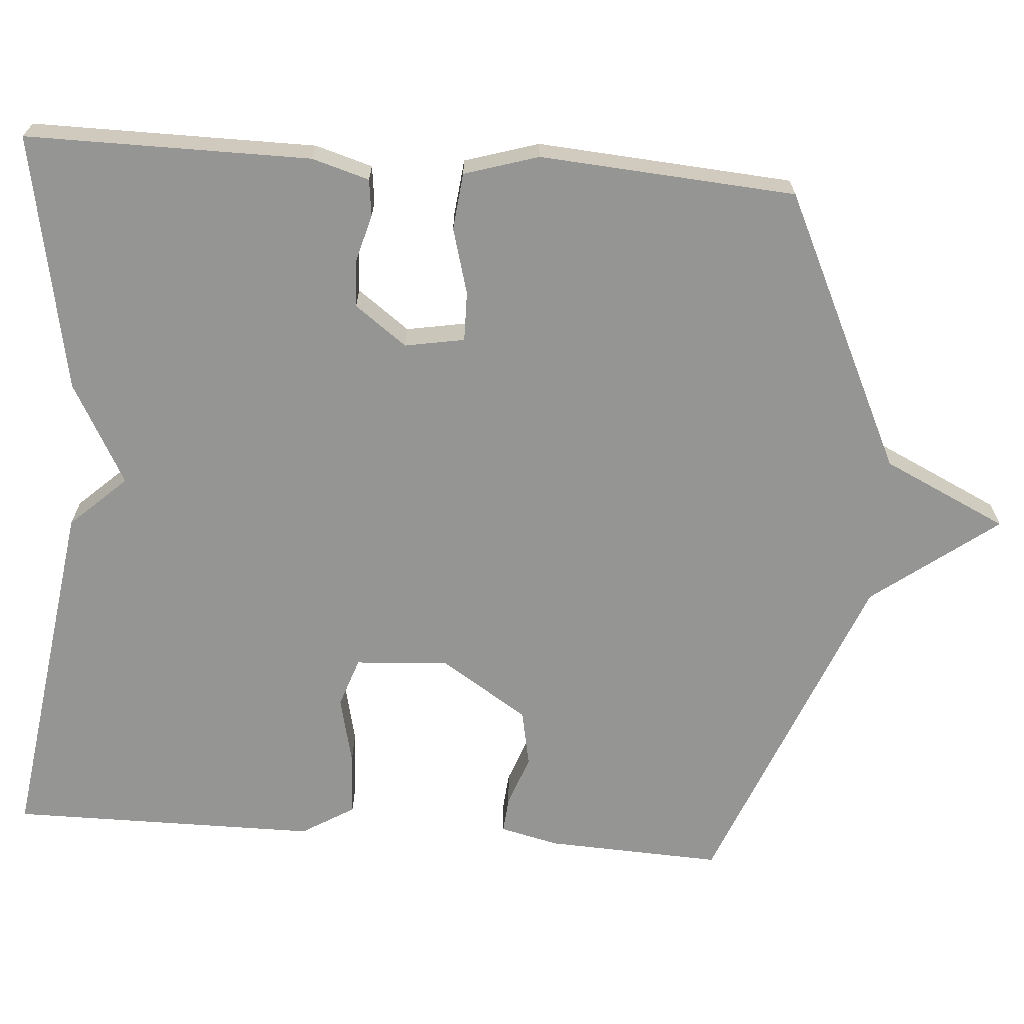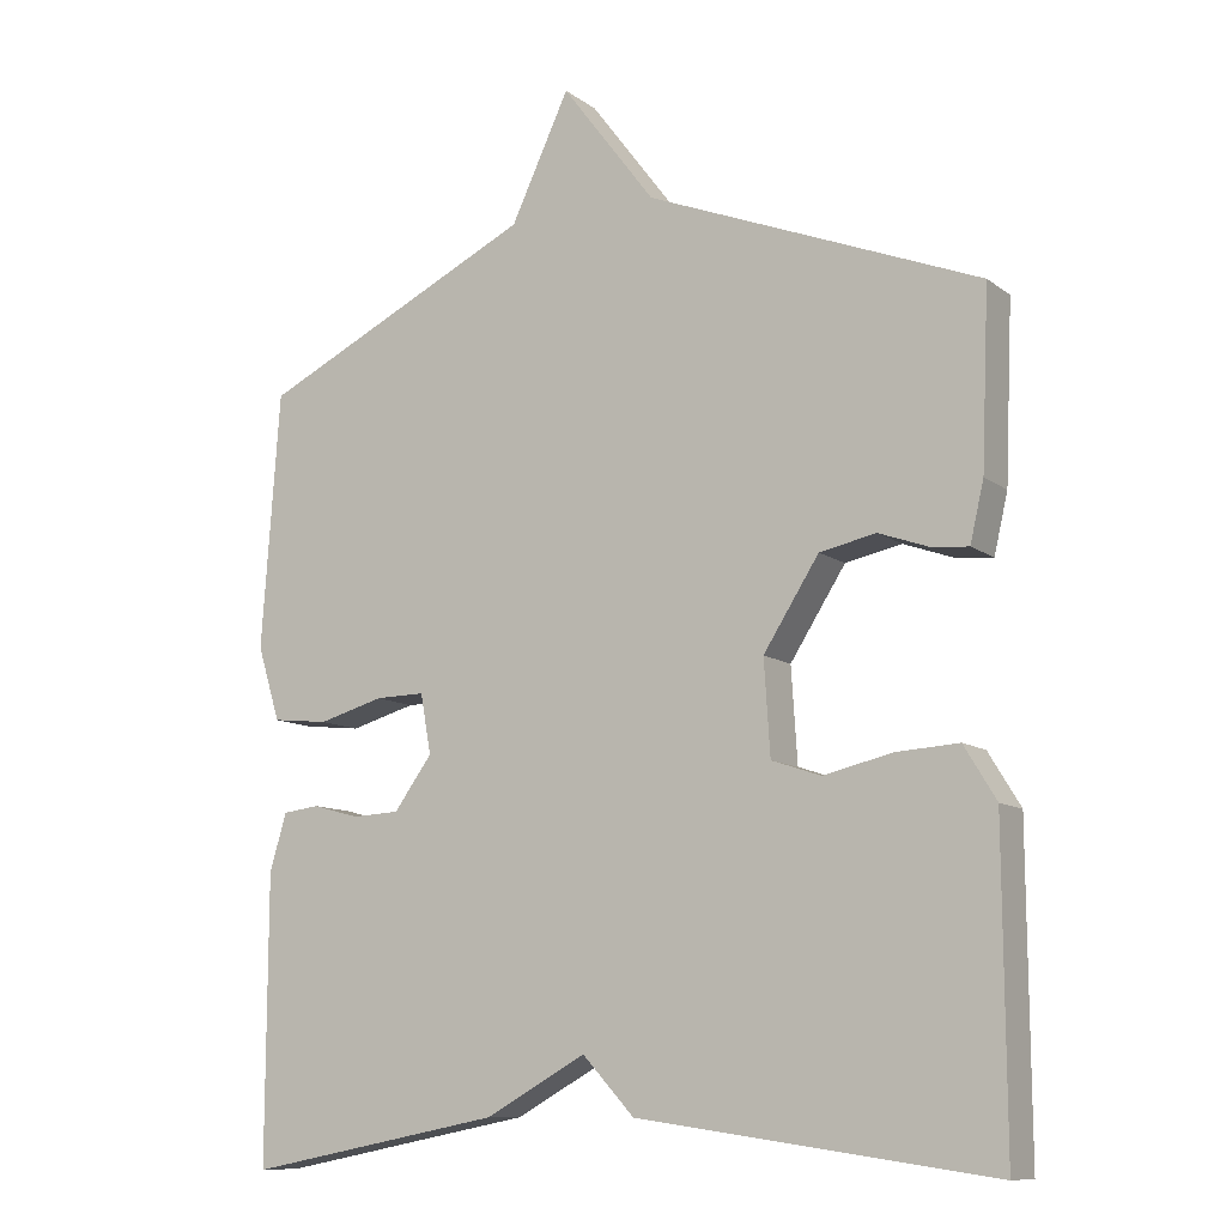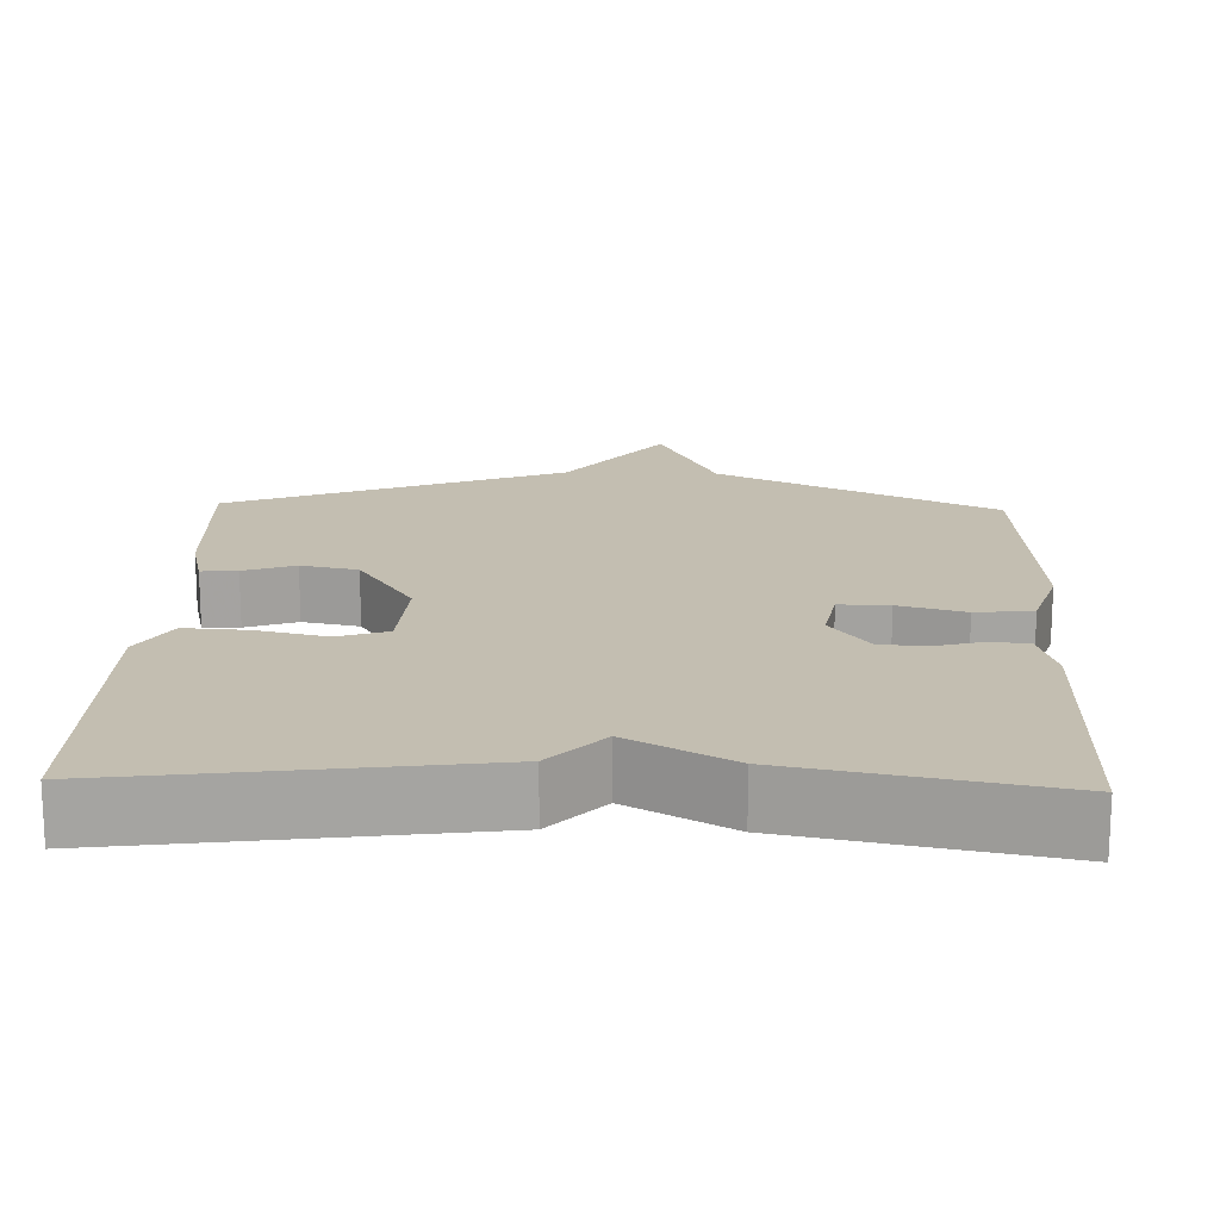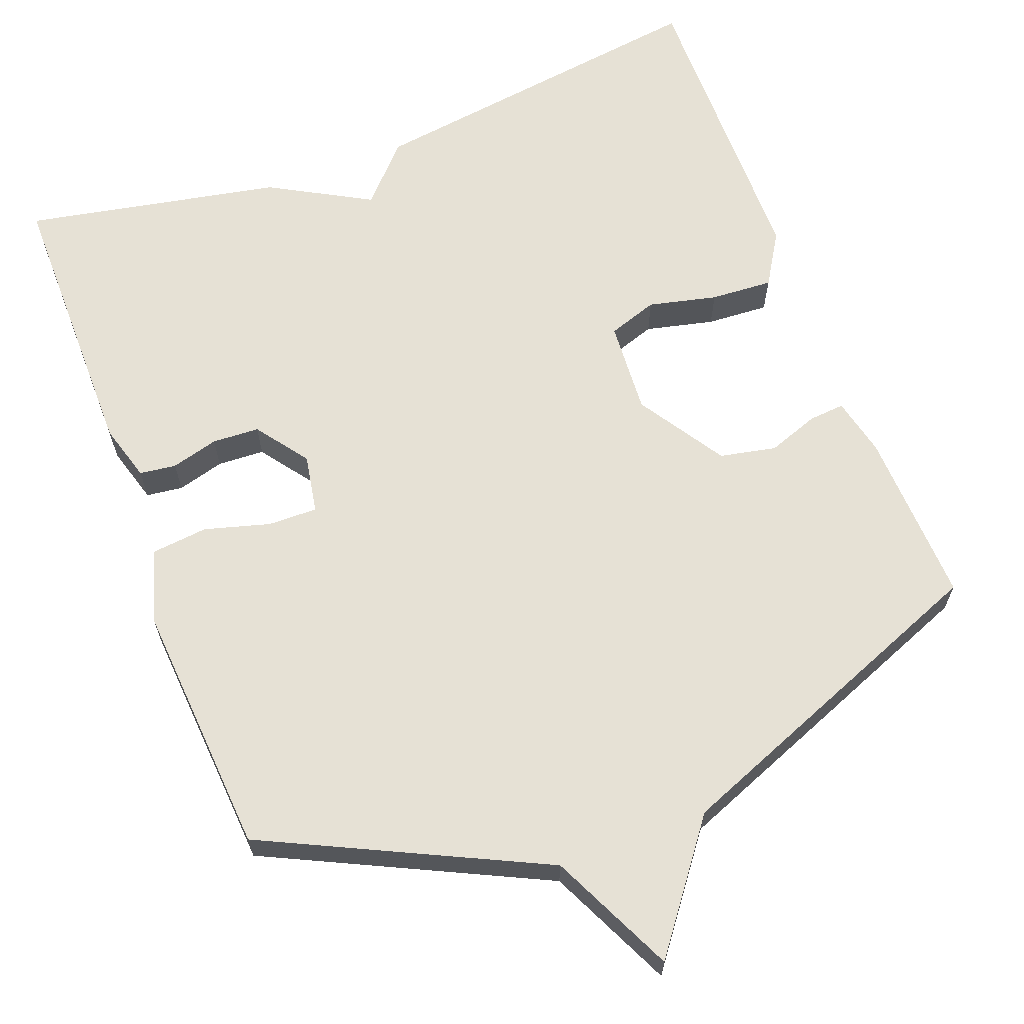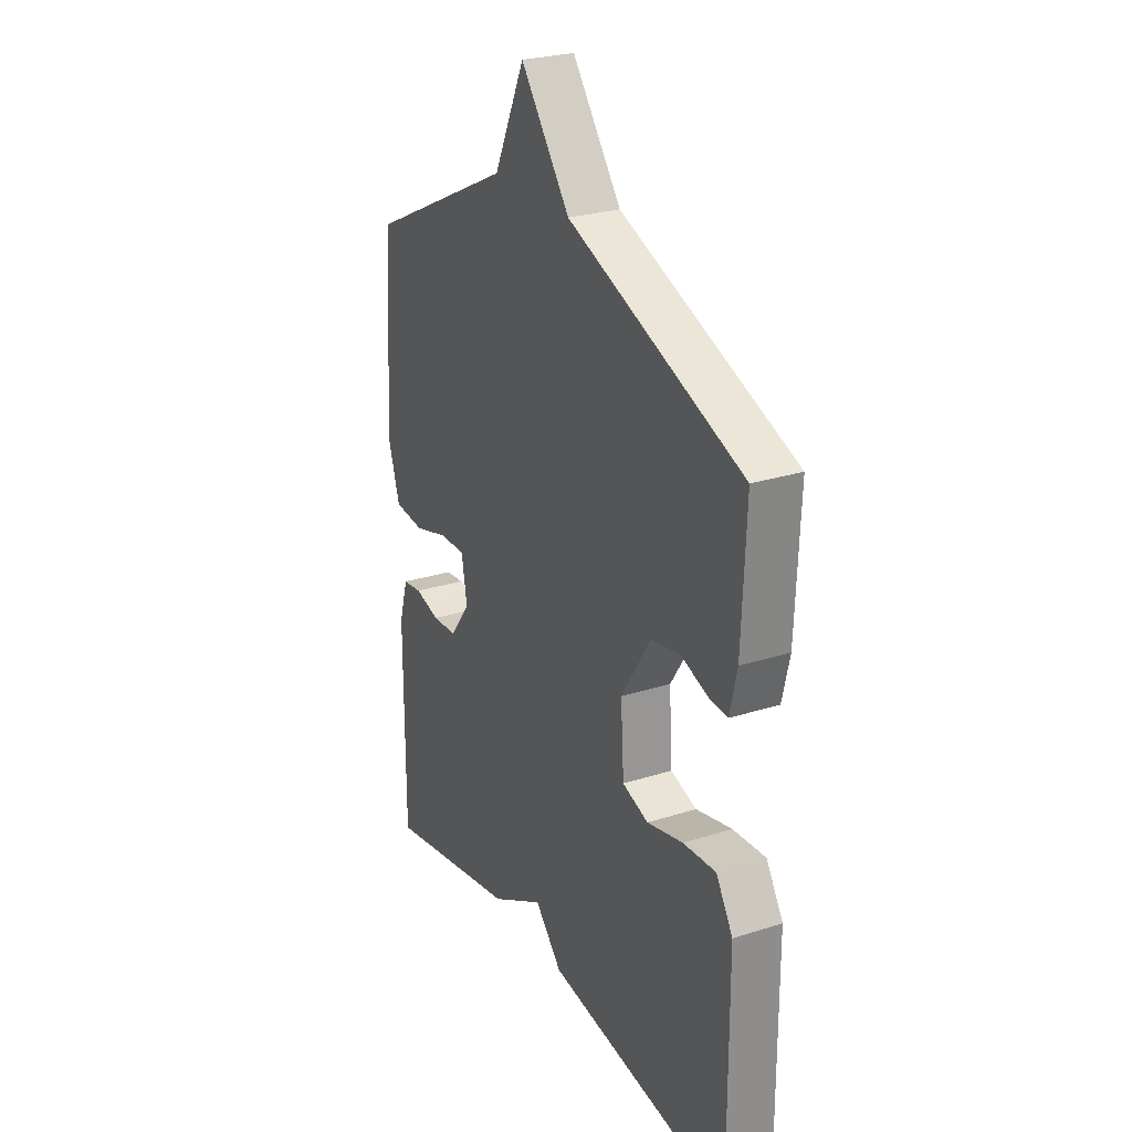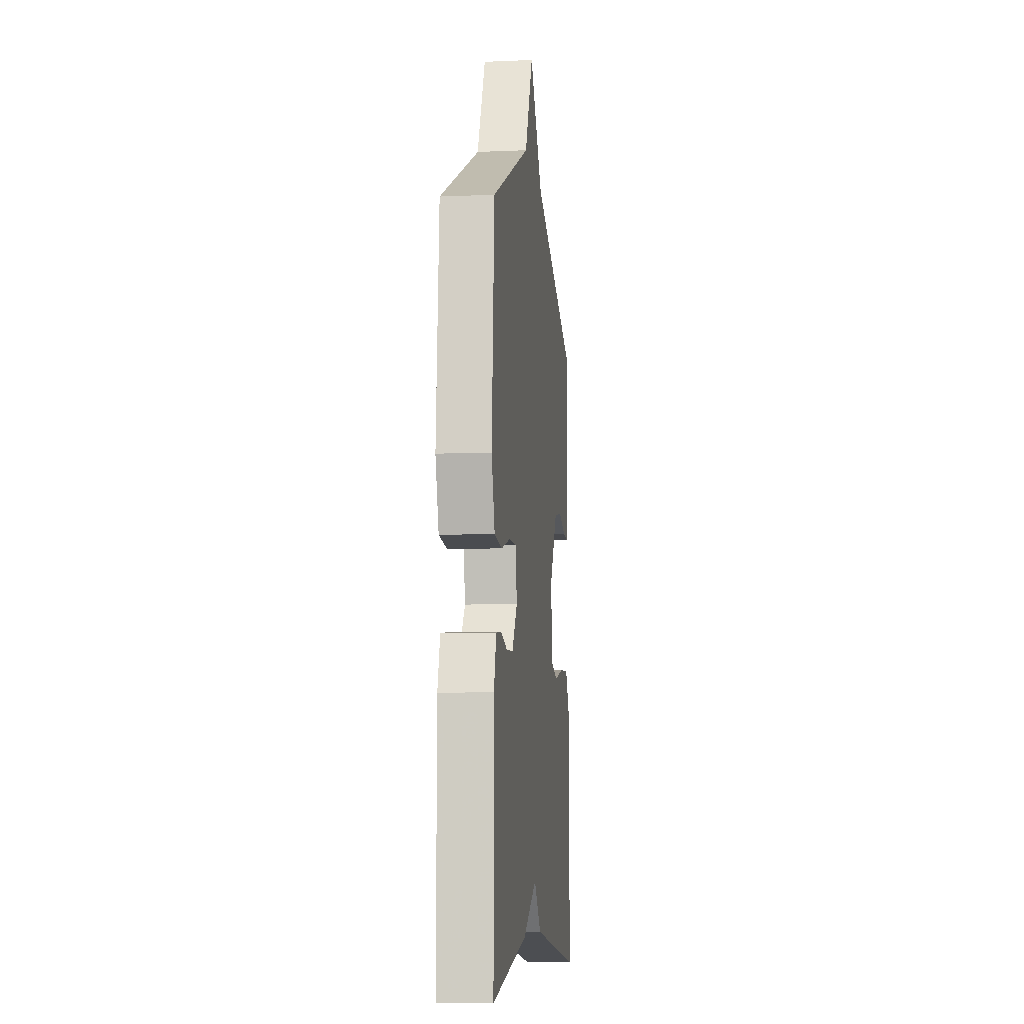
<metadata>
{"format":"obj","ext":"obj","renderer":"f3d","projection":"perspective","resolution":1024,"background":"white","views":[{"elev":-67.4,"azim":-94.4,"up":"+Y"},{"elev":-10.5,"azim":30.5,"up":"+Z"},{"elev":17.2,"azim":-178.1,"up":"+Y"},{"elev":64.6,"azim":-20.7,"up":"+Y"},{"elev":26.1,"azim":63.2,"up":"+Z"},{"elev":-8.6,"azim":-83.3,"up":"+Z"}]}
</metadata>
<code>
v 0.5 0.07 0.5
v 0.49 0.07 0.27
v 0.472 0.07 0.193
v 0.425 0.07 0.197
v 0.358 0.07 0.221
v 0.284 0.07 0.206
v 0.211 0.07 0.092
v 0.219 0.07 -0.031
v 0.284 0.07 -0.053
v 0.374 0.07 -0.032
v 0.456 0.07 -0.027
v 0.498 0.07 -0.096
v 0.5 0.07 -0.5
v 0.036 0.07 -0.435
v -0.032 0.07 -0.362
v -0.164 0.07 -0.435
v -0.5 0.07 -0.5
v -0.499 0.07 -0.128
v -0.477 0.07 -0.053
v -0.429 0.07 -0.047
v -0.367 0.07 -0.064
v -0.305 0.07 -0.061
v -0.255 0.07 0.007
v -0.269 0.07 0.085
v -0.334 0.07 0.084
v -0.42 0.07 0.06
v -0.494 0.07 0.068
v -0.524 0.07 0.165
v -0.5 0.07 0.5
v -0.137 0.07 0.674
v -0.06 0.07 0.837
v 0.063 0.07 0.674
v 0.5 0 0.5
v 0.49 0 0.27
v 0.472 0 0.193
v 0.425 0 0.197
v 0.358 0 0.221
v 0.284 0 0.206
v 0.211 0 0.092
v 0.219 0 -0.031
v 0.284 0 -0.053
v 0.374 0 -0.032
v 0.456 0 -0.027
v 0.498 0 -0.096
v 0.5 0 -0.5
v 0.036 0 -0.435
v -0.032 0 -0.362
v -0.164 0 -0.435
v -0.5 0 -0.5
v -0.499 0 -0.128
v -0.477 0 -0.053
v -0.429 0 -0.047
v -0.367 0 -0.064
v -0.305 0 -0.061
v -0.255 0 0.007
v -0.269 0 0.085
v -0.334 0 0.084
v -0.42 0 0.06
v -0.494 0 0.068
v -0.524 0 0.165
v -0.5 0 0.5
v -0.137 0 0.674
v -0.06 0 0.837
v 0.063 0 0.674
f 30 31 32
f 30 32 1
f 29 30 1
f 28 29 1
f 27 28 1
f 26 27 1
f 25 26 1
f 24 25 1 2
f 19 20 21
f 18 19 21
f 17 18 21
f 16 17 21
f 15 16 21
f 15 21 22
f 13 14 15
f 12 13 15
f 11 12 15
f 10 11 15
f 9 10 15
f 15 22 23
f 9 15 23
f 8 9 23
f 2 3 4 5
f 2 5 6
f 24 2 6
f 7 8 23 24
f 6 7 24
f 64 63 62
f 33 64 62
f 33 62 61
f 33 61 60
f 33 60 59
f 33 59 58
f 33 58 57
f 34 33 57 56
f 53 52 51
f 53 51 50
f 53 50 49
f 53 49 48
f 53 48 47
f 54 53 47
f 47 46 45
f 47 45 44
f 47 44 43
f 47 43 42
f 47 42 41
f 55 54 47
f 55 47 41
f 55 41 40
f 37 36 35 34
f 38 37 34
f 38 34 56
f 56 55 40 39
f 56 39 38
f 1 33 34 2
f 2 34 35 3
f 3 35 36 4
f 4 36 37 5
f 5 37 38 6
f 6 38 39 7
f 7 39 40 8
f 8 40 41 9
f 9 41 42 10
f 10 42 43 11
f 11 43 44 12
f 12 44 45 13
f 13 45 46 14
f 14 46 47 15
f 15 47 48 16
f 16 48 49 17
f 17 49 50 18
f 18 50 51 19
f 19 51 52 20
f 20 52 53 21
f 21 53 54 22
f 22 54 55 23
f 23 55 56 24
f 24 56 57 25
f 25 57 58 26
f 26 58 59 27
f 27 59 60 28
f 28 60 61 29
f 29 61 62 30
f 30 62 63 31
f 31 63 64 32
f 32 64 33 1

</code>
